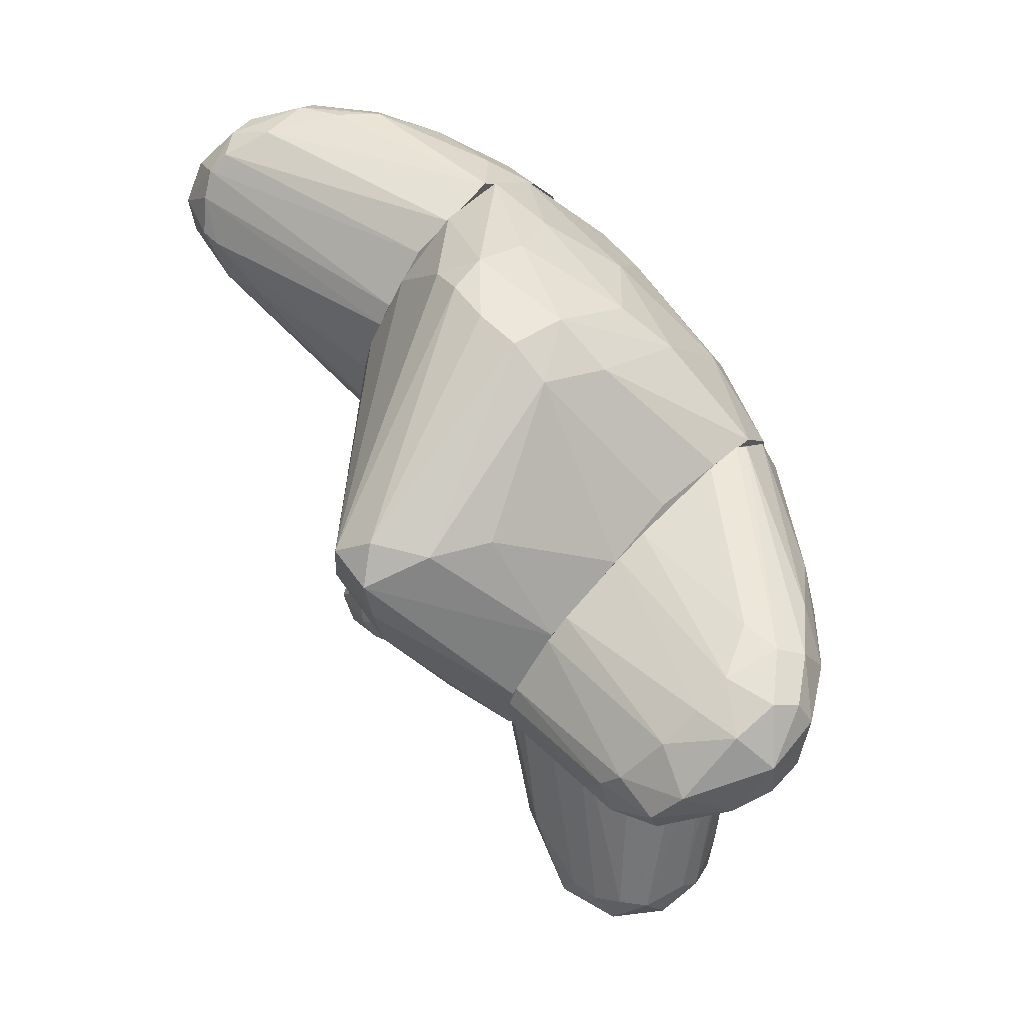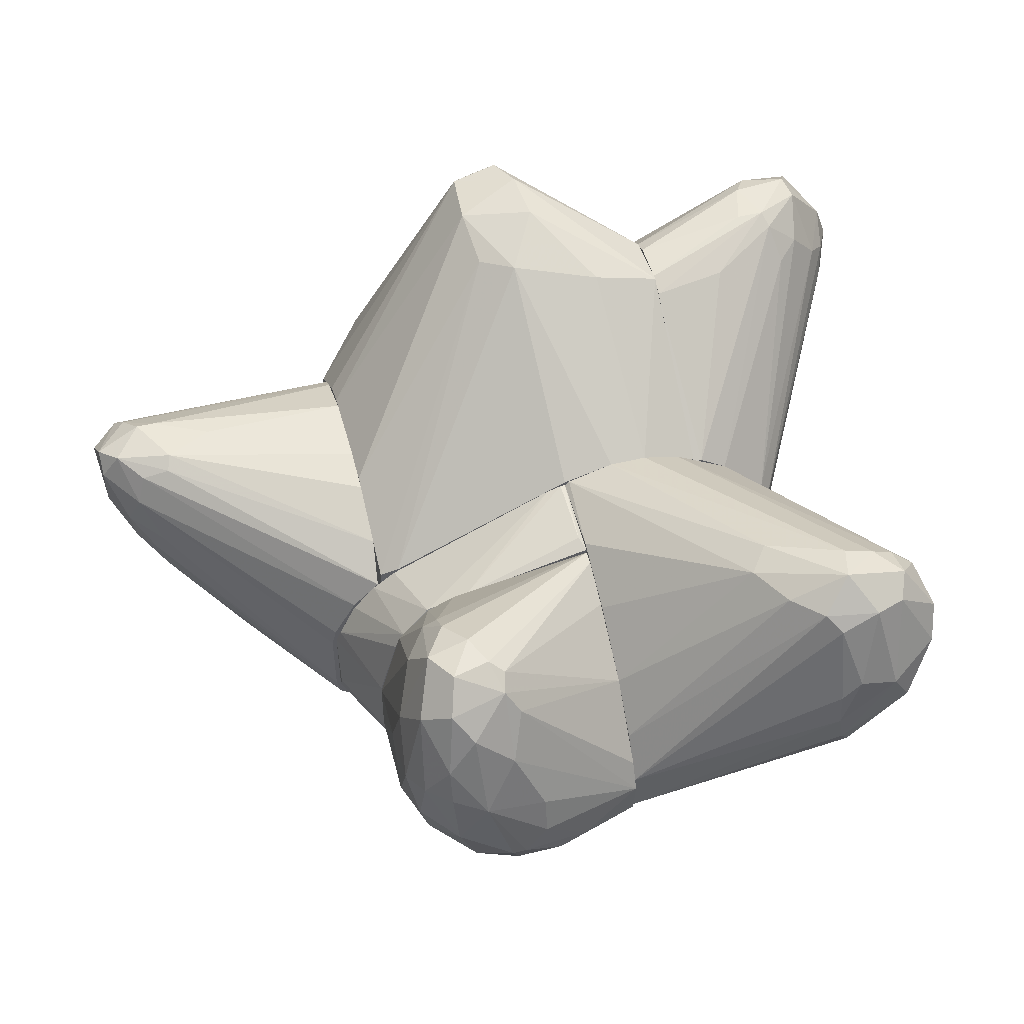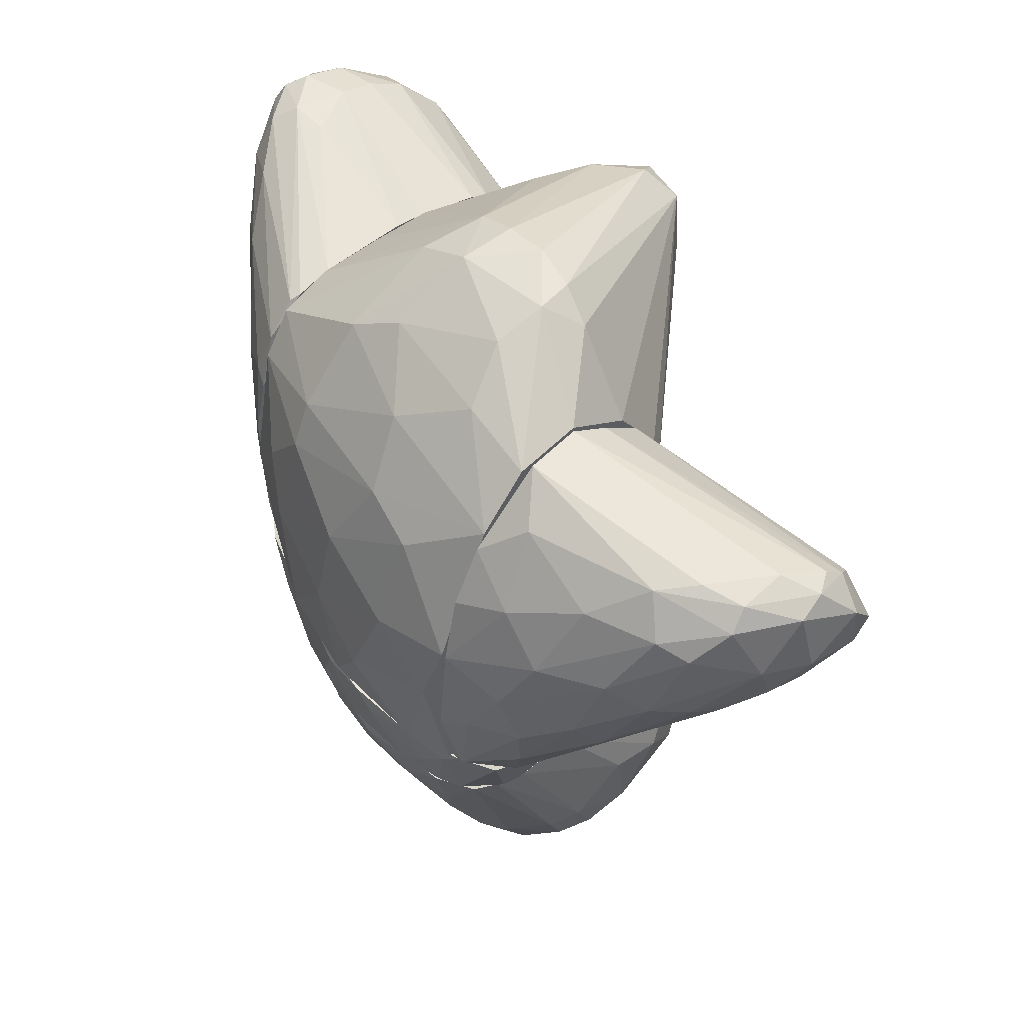
<metadata>
{"format":"obj","ext":"obj","renderer":"f3d","projection":"perspective","resolution":1024,"background":"white","views":[{"elev":63.5,"azim":43.8,"up":"+Y"},{"elev":50.2,"azim":-15.0,"up":"+Z"},{"elev":48.2,"azim":-134.2,"up":"+Y"}]}
</metadata>
<code>
o convex_0
v 15.54 -7.875 -22.97
v 28.43 -43.32 0.1211
v 5.331 -37.42 -14.38
v 5.87 -5.187 9.784
v 32.72 -5.187 -1.489
v 29.5 -35.8 21.07
v 40.24 -37.95 5.493
v 5.331 -5.187 -26.74
v 5.331 -29.36 0.6545
v 19.84 -28.28 -15.99
v 28.43 -5.187 -14.38
v 36.48 -32.04 18.38
v 19.84 -5.187 10.32
v 26.28 -38.49 17.84
v 32.72 -39.56 -2.565
v 5.331 -14.32 8.713
v 6.409 -23.45 -22.97
v 40.24 -37.42 14.08
v 5.331 -37.42 -9.004
v 20.37 -30.43 17.84
v 30.04 -42.79 9.251
v 26.28 -21.31 -13.84
v 40.78 -32.04 11.4
v 32.19 -5.187 -7.394
v 12.32 -34.19 -15.99
v 26.28 -5.187 6.565
v 11.24 -5.187 11.4
v 36.48 -42.25 4.417
v 30.58 -32.04 20.53
v 35.41 -38.49 17.84
v 35.95 -35.8 -0.9506
v 14.46 -20.23 -21.36
v 27.89 -40.64 -4.708
v 39.17 -32.58 16.23
v 22.52 -27.74 18.92
v 20.91 -5.724 -20.29
v 5.331 -32.04 -19.21
v 41.32 -34.72 9.251
v 23.06 -35.26 17.84
v 31.11 -5.187 1.736
v 5.87 -13.78 -25.66
v 27.89 -40.1 16.23
v 5.331 -21.84 5.489
v 5.331 -5.187 9.251
v 5.331 -34.19 -4.175
v 36.48 -35.8 19.46
v 21.45 -20.23 -17.6
v 34.33 -42.79 8.175
v 27.89 -42.79 7.098
v 26.81 -29.36 -11.15
v 11.78 -28.82 -19.21
v 23.59 -34.19 -11.15
v 15.54 -5.187 11.4
v 39.17 -33.12 3.341
v 26.81 -10.03 -15.45
v 29.5 -42.79 -1.489
v 6.409 -36.34 -15.99
v 32.19 -39.56 17.84
v 39.71 -39.56 10.33
v 27.89 -43.32 3.341
v 32.72 -5.187 -4.708
v 33.8 -32.58 20
v 37.02 -40.64 2.269
v 31.11 -5.187 -10.08
f 24 54 64
f 4 5 8
f 8 3 9
f 8 5 11
f 5 4 13
f 8 9 16
f 9 3 19
f 4 16 20
f 11 5 24
f 5 13 26
f 13 12 26
f 13 4 27
f 23 5 34
f 18 23 34
f 26 12 34
f 4 20 35
f 20 6 35
f 27 4 35
f 6 29 35
f 29 27 35
f 1 8 36
f 8 11 36
f 3 8 37
f 23 18 38
f 14 6 39
f 6 20 39
f 20 9 39
f 5 26 40
f 34 5 40
f 26 34 40
f 8 1 41
f 1 32 41
f 32 17 41
f 37 8 41
f 17 37 41
f 14 19 42
f 16 9 43
f 9 20 43
f 20 16 43
f 4 8 44
f 16 4 44
f 8 16 44
f 9 19 45
f 19 14 45
f 14 39 45
f 39 9 45
f 6 30 46
f 30 18 46
f 18 34 46
f 34 12 46
f 32 1 47
f 10 32 47
f 1 36 47
f 2 28 48
f 42 19 49
f 21 42 49
f 31 15 50
f 22 31 50
f 10 47 50
f 47 22 50
f 17 32 51
f 32 10 51
f 37 17 51
f 25 37 51
f 15 33 52
f 33 25 52
f 10 50 52
f 50 15 52
f 51 10 52
f 25 51 52
f 13 27 53
f 27 29 53
f 7 31 54
f 31 11 54
f 38 7 54
f 24 38 54
f 11 31 55
f 31 22 55
f 36 11 55
f 22 47 55
f 47 36 55
f 2 3 56
f 28 2 56
f 33 15 56
f 33 56 57
f 25 33 57
f 3 37 57
f 37 25 57
f 56 3 57
f 6 14 58
f 30 6 58
f 14 42 58
f 42 21 58
f 21 48 58
f 48 30 58
f 28 7 59
f 18 30 59
f 7 38 59
f 38 18 59
f 48 28 59
f 30 48 59
f 3 2 60
f 19 3 60
f 2 48 60
f 48 21 60
f 49 19 60
f 21 49 60
f 5 23 61
f 24 5 61
f 23 38 61
f 38 24 61
f 12 13 62
f 29 6 62
f 6 46 62
f 46 12 62
f 13 53 62
f 53 29 62
f 7 28 63
f 31 7 63
f 15 31 63
f 28 56 63
f 56 15 63
f 11 24 64
f 54 11 64
o convex_1
v -29.05 17.9 -25.12
v -41.93 21.13 6.028
v -44.08 21.13 6.028
v -18.84 -5.187 -2.566
v -18.3 34.03 -9.015
v -19.92 -5.187 -27.27
v -49.45 20.06 -5.252
v -18.3 18.98 4.955
v -44.08 29.19 -10.62
v -18.3 26.5 -22.97
v -45.7 13.08 0.6561
v -24.75 -5.187 -23.51
v -39.79 15.76 -19.21
v -46.23 28.11 -0.4169
v -18.3 2.336 -28.88
v -18.3 5.557 3.879
v -18.3 27.58 0.6561
v -36.56 29.72 -15.99
v -40.86 15.23 6.028
v -24.75 -5.187 -10.62
v -18.84 34.03 -15.45
v -43.55 13.08 -12.23
v -49.45 20.06 3.882
v -42.47 23.82 -16.53
v -27.97 6.098 -26.19
v -18.84 13.62 -28.34
v -48.38 27.04 -6.326
v -18.3 -5.187 -27.27
v -31.74 25.96 -20.82
v -44.08 29.72 -5.252
v -47.31 14.69 -3.643
v -34.96 7.169 -20.82
v -47.31 21.13 -10.62
v -44.62 14.15 3.882
v -22.6 30.26 -19.75
v -18.3 -0.888 0.6561
v -24.21 22.74 -24.58
v -45.7 24.35 3.882
v -18.3 10.4 4.955
v -36.03 18.45 -21.9
v -25.83 11.47 -27.27
v -18.84 31.87 -4.713
v -25.29 -5.187 -21.36
v -49.99 23.82 0.6561
v -22.07 -5.187 -5.789
v -39.25 25.43 -18.14
v -18.3 25.43 2.269
v -26.9 0.1906 -25.12
v -49.45 17.91 1.733
v -44.62 27.04 -12.76
v -39.79 30.26 -12.23
v -35.49 17.91 6.028
v -25.29 -5.187 -12.77
v -33.35 10.39 -23.51
v -18.3 20.59 -26.19
v -43.55 10.93 -4.716
v -47.31 17.37 4.955
v -46.77 26.5 1.733
v -22.07 5.019 -28.34
v -41.4 13.62 4.955
v -44.62 12.54 -7.935
v -42.47 14.69 -15.45
v -46.77 15.76 -8.475
v -47.84 28.11 -3.103
f 108 122 128
f 69 72 74
f 70 68 76
f 74 72 79
f 79 72 80
f 72 69 81
f 66 67 83
f 76 68 84
f 69 74 85
f 68 70 92
f 70 79 92
f 79 80 92
f 78 69 94
f 69 85 94
f 76 86 96
f 88 77 97
f 71 91 97
f 85 74 99
f 82 85 99
f 93 82 99
f 80 83 100
f 68 92 100
f 92 80 100
f 90 65 101
f 65 93 101
f 99 74 101
f 93 99 101
f 67 66 102
f 87 67 102
f 80 72 103
f 83 80 103
f 77 88 104
f 65 90 105
f 104 65 105
f 69 78 106
f 81 69 106
f 76 84 107
f 91 71 108
f 84 68 109
f 75 84 109
f 68 98 109
f 98 75 109
f 93 65 110
f 82 93 110
f 104 88 110
f 65 104 110
f 66 72 111
f 72 81 111
f 102 66 111
f 81 102 111
f 70 76 112
f 89 70 112
f 76 96 112
f 95 75 113
f 71 95 113
f 108 71 113
f 87 108 113
f 73 82 114
f 91 73 114
f 88 97 114
f 97 91 114
f 82 110 114
f 110 88 114
f 82 73 115
f 85 82 115
f 94 85 115
f 73 94 115
f 72 66 116
f 66 83 116
f 103 72 116
f 83 103 116
f 84 75 117
f 107 84 117
f 96 77 118
f 77 104 118
f 105 89 118
f 104 105 118
f 89 112 118
f 112 96 118
f 74 79 119
f 79 90 119
f 90 101 119
f 101 74 119
f 75 95 120
f 117 75 120
f 107 117 120
f 83 67 121
f 67 87 121
f 75 98 121
f 113 75 121
f 87 113 121
f 102 81 122
f 87 102 122
f 106 78 122
f 81 106 122
f 108 87 122
f 79 70 123
f 70 89 123
f 90 79 123
f 89 105 123
f 105 90 123
f 98 68 124
f 68 100 124
f 100 83 124
f 83 121 124
f 121 98 124
f 86 76 125
f 76 107 125
f 120 95 125
f 107 120 125
f 96 86 126
f 77 96 126
f 97 77 126
f 97 126 127
f 95 71 127
f 71 97 127
f 86 125 127
f 125 95 127
f 126 86 127
f 73 91 128
f 78 94 128
f 94 73 128
f 91 108 128
f 122 78 128
o convex_2
v -15.08 -22.38 10.86
v -11.32 -42.78 -10.08
v -9.71 -42.78 -10.08
v -0.579 -14.86 -26.74
v 5.328 -16.47 7.642
v -20.99 -14.86 -18.67
v 5.328 -37.95 -10.08
v -16.69 -36.34 10.86
v -22.06 -34.19 -2.026
v 5.328 -19.16 -24.59
v -18.3 -14.86 -1.492
v -11.86 -36.34 -17.06
v -10.25 -35.26 11.94
v -18.3 -15.4 -24.05
v -19.91 -35.8 -11.16
v 4.792 -34.19 -18.14
v 5.328 -14.86 7.642
v -17.77 -29.36 13.55
v 5.328 -29.36 0.6579
v -7.562 -21.3 -25.12
v -21.52 -29.89 3.881
v -14.01 -41.71 -1.492
v 5.328 -14.86 -25.12
v -12.93 -28.82 14.63
v -10.25 -39.56 4.419
v -11.32 -14.86 4.419
v -4.875 -41.17 -13.84
v -17.77 -40.1 -0.4149
v -1.118 -30.97 -20.82
v -20.99 -14.86 -11.69
v -22.06 -30.43 -10.08
v -19.91 -34.19 8.715
v -15.08 -40.1 -12.77
v -14.01 -15.4 -26.2
v -19.38 -25.6 8.715
v -7.023 -42.25 -7.391
v -16.15 -33.65 -16.53
v -9.71 -33.12 13.01
v 5.328 -37.42 -14.91
v 5.328 -36.34 -6.86
v -17.23 -40.64 -7.395
v -7.023 -36.87 -17.6
v -15.62 -33.12 14.09
v -22.06 -27.21 -3.103
v 1.569 -24.53 -23.51
v -12.93 -22.92 -23.51
v -15.08 -25.06 13.01
v -14.54 -38.49 8.176
v -8.634 -36.34 9.253
v -19.91 -14.86 -21.9
v -10.25 -41.17 -13.84
v -20.45 -37.41 -0.9534
v -20.45 -31.5 -13.31
v 5.328 -21.3 5.488
v -16.69 -21.84 9.253
v -20.99 -36.34 -6.86
v -9.168 -32.58 -19.75
v -2.727 -16.47 -26.74
v -1.654 -40.64 -12.77
v -17.77 -39.02 3.881
v -14.54 -14.86 2.808
v -7.023 -41.17 -3.103
v -2.191 -37.42 -17.06
v -11.32 -32.04 14.09
f 152 171 192
f 133 135 138
f 133 138 145
f 135 133 147
f 130 131 150
f 138 132 151
f 134 145 151
f 145 138 151
f 129 145 154
f 131 130 155
f 145 134 158
f 139 145 158
f 149 137 160
f 146 149 160
f 149 146 163
f 139 158 163
f 158 149 163
f 150 131 164
f 140 161 165
f 161 143 165
f 141 147 166
f 138 135 167
f 144 138 167
f 135 147 168
f 130 150 169
f 150 156 169
f 143 161 169
f 161 130 169
f 136 141 171
f 152 146 171
f 160 136 171
f 146 160 171
f 137 149 172
f 158 134 172
f 149 158 172
f 134 159 172
f 159 137 172
f 138 144 173
f 144 157 173
f 157 148 173
f 142 162 174
f 162 148 174
f 165 142 174
f 140 165 174
f 145 129 175
f 152 145 175
f 146 152 175
f 141 136 176
f 153 141 176
f 150 153 176
f 147 141 177
f 153 135 177
f 141 153 177
f 135 168 177
f 168 147 177
f 151 132 178
f 134 151 178
f 159 134 178
f 132 162 178
f 162 142 178
f 155 130 179
f 161 140 179
f 130 161 179
f 140 170 179
f 170 155 179
f 160 137 180
f 169 156 180
f 143 159 181
f 142 165 181
f 165 143 181
f 178 142 181
f 159 178 181
f 147 133 182
f 133 166 182
f 166 147 182
f 139 163 183
f 163 146 183
f 175 129 183
f 146 175 183
f 159 143 184
f 137 159 184
f 143 169 184
f 180 137 184
f 169 180 184
f 148 157 185
f 170 140 185
f 157 170 185
f 174 148 185
f 140 174 185
f 132 138 186
f 162 132 186
f 148 162 186
f 138 173 186
f 173 148 186
f 131 155 187
f 164 131 187
f 135 164 187
f 167 135 187
f 155 167 187
f 156 150 188
f 136 160 188
f 176 136 188
f 150 176 188
f 160 180 188
f 180 156 188
f 145 139 189
f 129 154 189
f 154 145 189
f 183 129 189
f 139 183 189
f 135 153 190
f 153 150 190
f 150 164 190
f 164 135 190
f 157 144 191
f 144 167 191
f 167 155 191
f 155 170 191
f 170 157 191
f 133 145 192
f 145 152 192
f 141 166 192
f 166 133 192
f 171 141 192
o convex_3
v -23.14 -5.724 -25.12
v 5.331 -5.187 9.254
v 4.792 -5.187 9.254
v 5.331 -14.86 8.175
v 5.331 -5.187 -26.73
v -0.04197 -14.86 -26.73
v -18.84 -14.86 -3.106
v -22.06 -5.187 -6.328
v -20.45 -14.86 -21.36
v 5.331 -14.86 -25.12
v -14.54 -14.32 2.269
v -12.39 -5.187 -28.88
v -14.54 -14.86 -26.19
v -24.75 -5.187 -12.23
v -16.69 -5.187 -0.9523
v -20.99 -14.86 -11.15
v -24.75 -5.187 -21.9
v -5.951 -7.337 -28.88
v -9.711 -14.86 4.416
v -9.711 -14.32 -27.27
v -17.23 -6.799 -27.8
v 2.107 -6.263 -27.8
v -24.75 -6.263 -19.75
v -17.23 -14.86 -25.12
v 4.792 -13.24 8.713
v 3.182 -5.187 8.713
v -24.21 -5.724 -10.08
v -17.77 -14.86 -0.9523
v -19.38 -5.187 -3.106
v -3.802 -5.187 -28.88
v -20.99 -14.86 -19.21
v 5.331 -11.63 -26.2
v -19.38 -5.187 -27.27
v -13.47 -10.56 -27.8
f 205 213 226
f 195 194 197
f 194 196 197
f 198 196 199
f 195 197 200
f 198 199 201
f 197 196 202
f 196 198 202
f 200 197 204
f 198 201 205
f 200 204 206
f 195 200 207
f 201 199 208
f 193 201 209
f 206 204 209
f 199 196 211
f 198 205 212
f 210 198 212
f 198 210 214
f 208 206 215
f 206 209 215
f 201 193 216
f 205 201 216
f 213 205 216
f 194 195 217
f 196 194 217
f 195 211 217
f 211 196 217
f 195 207 218
f 207 203 218
f 211 195 218
f 203 211 218
f 200 206 219
f 208 199 219
f 206 208 219
f 199 211 220
f 211 203 220
f 219 199 220
f 200 219 220
f 207 200 221
f 203 207 221
f 200 220 221
f 220 203 221
f 204 197 222
f 210 204 222
f 197 214 222
f 214 210 222
f 201 208 223
f 209 201 223
f 208 215 223
f 215 209 223
f 197 202 224
f 202 198 224
f 214 197 224
f 198 214 224
f 193 209 225
f 209 204 225
f 204 213 225
f 216 193 225
f 213 216 225
f 204 210 226
f 212 205 226
f 210 212 226
f 213 204 226
o convex_4
v 21.44 30.26 -0.9474
v -12.93 -5.187 -28.88
v -11.32 -5.187 -28.88
v 15.54 -5.187 11.4
v 1.035 32.41 27.51
v -18.3 33.48 -16.52
v -18.3 -4.643 -1.485
v 21.98 8.782 -20.28
v 21.98 13.08 23.22
v 2.644 42.08 -4.701
v 21.98 -5.187 -19.21
v 11.24 24.89 -20.82
v -18.3 23.28 3.876
v -18.3 13.61 -28.35
v 4.793 16.84 25.9
v 9.628 35.09 22.14
v -8.094 42.08 0.1226
v 21.98 27.57 -14.37
v 3.18 5.02 -27.8
v 21.98 -5.187 9.249
v -18.3 6.634 4.414
v -18.3 -5.187 -27.81
v 21.98 25.96 16.77
v -1.65 31.34 -19.21
v 8.015 29.18 29.12
v 5.33 -5.187 9.787
v 6.402 41.54 1.73
v -9.707 22.2 -25.66
v -18.3 30.26 -1.485
v 11.24 -5.187 -25.12
v 0.4989 25.96 27.51
v 4.253 35.63 25.36
v 1.575 15.23 -26.73
v 4.253 36.71 -12.76
v 16.61 14.16 -22.43
v -4.336 0.7236 -29.41
v -7.558 39.93 -9.542
v 1.575 43.16 1.193
v 21.98 20.05 22.68
v -18.3 28.11 -21.9
v -11.86 39.39 -0.9532
v 21.98 29.19 7.098
v 14.46 13.62 24.82
v -16.15 -5.187 -0.4095
v 9.088 39.39 -4.707
v -18.3 20.05 4.952
v 1.035 19.51 25.36
v -8.634 11.47 -28.88
v 21.98 22.74 -17.6
v -8.634 42.08 -4.169
v -18.3 34.56 -9.01
v -16.15 6.095 -29.42
v -9.707 35.63 -15.45
v 13.39 8.248 -24.58
v 10.16 33.48 -14.38
v 8.551 23.28 28.58
v 6.402 32.94 28.58
v 11.24 -5.187 11.4
v -0.03741 -5.187 -28.35
v 12.85 34.56 16.23
v 21.98 29.73 -8.466
v -3.263 24.36 -24.04
v 11.24 20.05 -22.97
v -3.263 43.16 1.193
f 276 243 290
f 228 229 230
f 230 229 237
f 234 235 237
f 232 233 239
f 233 232 240
f 235 234 244
f 235 230 246
f 230 237 246
f 237 235 246
f 239 233 247
f 228 230 248
f 233 240 248
f 235 244 249
f 248 230 252
f 239 231 255
f 232 239 255
f 237 229 256
f 234 237 256
f 251 231 257
f 243 231 258
f 229 228 262
f 236 260 263
f 242 253 264
f 253 236 264
f 258 242 264
f 235 249 265
f 251 235 265
f 240 232 266
f 254 240 266
f 231 243 267
f 255 231 267
f 249 244 268
f 227 253 268
f 230 235 269
f 233 248 270
f 252 241 270
f 248 252 270
f 236 253 271
f 231 239 272
f 239 247 272
f 257 231 272
f 247 257 272
f 247 233 273
f 257 247 273
f 241 257 273
f 233 270 273
f 270 241 273
f 240 254 274
f 259 245 274
f 254 259 274
f 245 262 274
f 244 234 275
f 238 244 275
f 234 261 275
f 236 263 276
f 263 232 276
f 267 243 276
f 267 276 277
f 232 255 277
f 255 267 277
f 276 232 277
f 228 248 278
f 248 240 278
f 262 228 278
f 240 274 278
f 274 262 278
f 260 250 279
f 232 263 279
f 263 260 279
f 266 232 279
f 250 266 279
f 234 256 280
f 256 245 280
f 245 259 280
f 261 234 280
f 244 238 281
f 238 250 281
f 260 236 281
f 250 260 281
f 271 244 281
f 236 271 281
f 235 251 282
f 257 241 282
f 251 257 282
f 269 235 282
f 241 269 282
f 249 242 283
f 231 251 283
f 258 231 283
f 242 258 283
f 265 249 283
f 251 265 283
f 252 230 284
f 241 252 284
f 230 269 284
f 269 241 284
f 256 229 285
f 245 256 285
f 229 262 285
f 262 245 285
f 242 249 286
f 253 242 286
f 249 268 286
f 268 253 286
f 253 227 287
f 227 268 287
f 268 244 287
f 244 271 287
f 271 253 287
f 250 238 288
f 259 254 288
f 266 250 288
f 254 266 288
f 238 275 289
f 275 261 289
f 280 259 289
f 261 280 289
f 288 238 289
f 259 288 289
f 243 258 290
f 264 236 290
f 258 264 290
f 236 276 290
o convex_5
v 37.56 34.02 4.953
v 21.98 -5.183 -19.21
v 21.98 -0.8836 -19.75
v 21.98 18.44 23.22
v 47.77 21.13 15.16
v 21.98 28.65 -12.23
v 23.06 -5.183 8.715
v 45.08 28.12 0.6632
v 32.73 -5.179 -5.246
v 42.93 25.43 24.29
v 21.98 27.04 14.62
v 45.08 33.48 14.62
v 24.13 19.52 -17.6
v 38.63 17.91 23.75
v 49.91 25.97 9.789
v 31.65 -5.179 1.2
v 28.43 -5.183 -14.38
v 21.98 11.47 22.14
v 44.01 32.95 2.81
v 39.71 31.33 19.45
v 31.65 16.3 -12.77
v 21.98 29.73 2.806
v 47.23 23.28 3.88
v 49.38 30.8 13.55
v 40.24 34.55 10.86
v 22.52 24.35 -16.52
v 21.98 -5.183 8.715
v 42.39 17.91 20.53
v 38.1 27.04 23.75
v 35.95 25.43 -7.93
v 42.93 22.74 -2.021
v 47.23 33.48 7.641
v 34.88 19.52 24.83
v 27.36 4.486 -16.52
v 48.3 24.89 17.84
v 48.84 22.74 9.256
v 31.65 -5.179 -9.003
v 22.52 12.01 -19.75
v 21.98 25.43 17.31
v 41.86 34.56 4.957
v 21.98 29.73 -7.93
v 26.28 -5.183 6.563
v 44.54 28.65 21.61
v 48.84 30.8 7.105
v 30.58 13.08 22.14
v 32.73 -5.179 -0.9472
v 39.71 30.26 -2.558
v 45.62 18.98 16.77
v 43.47 22.74 23.75
v 36.48 24.35 24.83
v 21.98 18.44 -18.67
v 22.52 28.11 -13.3
v 40.24 33.48 15.16
v 21.98 20.59 22.14
v 47.23 19.52 11.94
v 45.62 34.56 9.789
v 21.98 29.19 6.563
v 21.98 13.61 23.22
v 49.91 25.43 13.55
v 27.36 -2.498 -15.99
v 39.71 15.22 19.99
v 38.1 19.52 24.83
v 28.97 16.83 -14.91
v 39.71 23.82 -5.246
f 311 353 354
f 293 292 294
f 293 294 296
f 296 294 301
f 297 292 307
f 294 292 308
f 296 301 312
f 291 312 315
f 292 297 317
f 308 292 317
f 297 308 317
f 303 316 320
f 298 313 321
f 313 307 321
f 313 305 326
f 313 326 327
f 299 307 327
f 307 313 327
f 326 299 327
f 324 293 328
f 301 294 329
f 310 301 329
f 319 310 329
f 291 315 330
f 322 309 330
f 312 291 331
f 296 312 331
f 291 330 331
f 330 296 331
f 304 297 332
f 297 307 332
f 302 310 333
f 314 302 333
f 319 300 333
f 310 319 333
f 300 325 333
f 325 314 333
f 298 309 334
f 305 313 334
f 313 298 334
f 314 305 334
f 309 322 334
f 322 314 334
f 297 304 335
f 308 297 335
f 307 299 336
f 306 332 336
f 332 307 336
f 309 298 337
f 298 320 337
f 320 316 337
f 318 306 338
f 295 325 338
f 336 295 338
f 306 336 338
f 304 318 339
f 325 300 339
f 318 338 339
f 338 325 339
f 300 319 340
f 294 323 340
f 293 296 341
f 296 316 341
f 316 303 341
f 328 293 341
f 303 328 341
f 316 296 342
f 296 330 342
f 330 309 342
f 309 337 342
f 337 316 342
f 301 310 343
f 310 302 343
f 302 315 343
f 329 294 344
f 319 329 344
f 294 340 344
f 340 319 344
f 299 326 345
f 336 299 345
f 295 336 345
f 302 314 346
f 315 302 346
f 314 322 346
f 330 315 346
f 322 330 346
f 312 301 347
f 315 312 347
f 301 343 347
f 343 315 347
f 294 308 348
f 323 294 348
f 305 314 349
f 325 295 349
f 314 325 349
f 326 305 349
f 295 345 349
f 345 326 349
f 292 293 350
f 307 292 350
f 321 307 350
f 293 324 350
f 324 321 350
f 318 304 351
f 306 318 351
f 304 332 351
f 332 306 351
f 335 304 352
f 308 335 352
f 304 339 352
f 339 300 352
f 300 340 352
f 340 323 352
f 348 308 352
f 323 348 352
f 303 320 353
f 311 324 353
f 328 303 353
f 324 328 353
f 320 298 354
f 298 321 354
f 324 311 354
f 321 324 354
f 353 320 354

</code>
